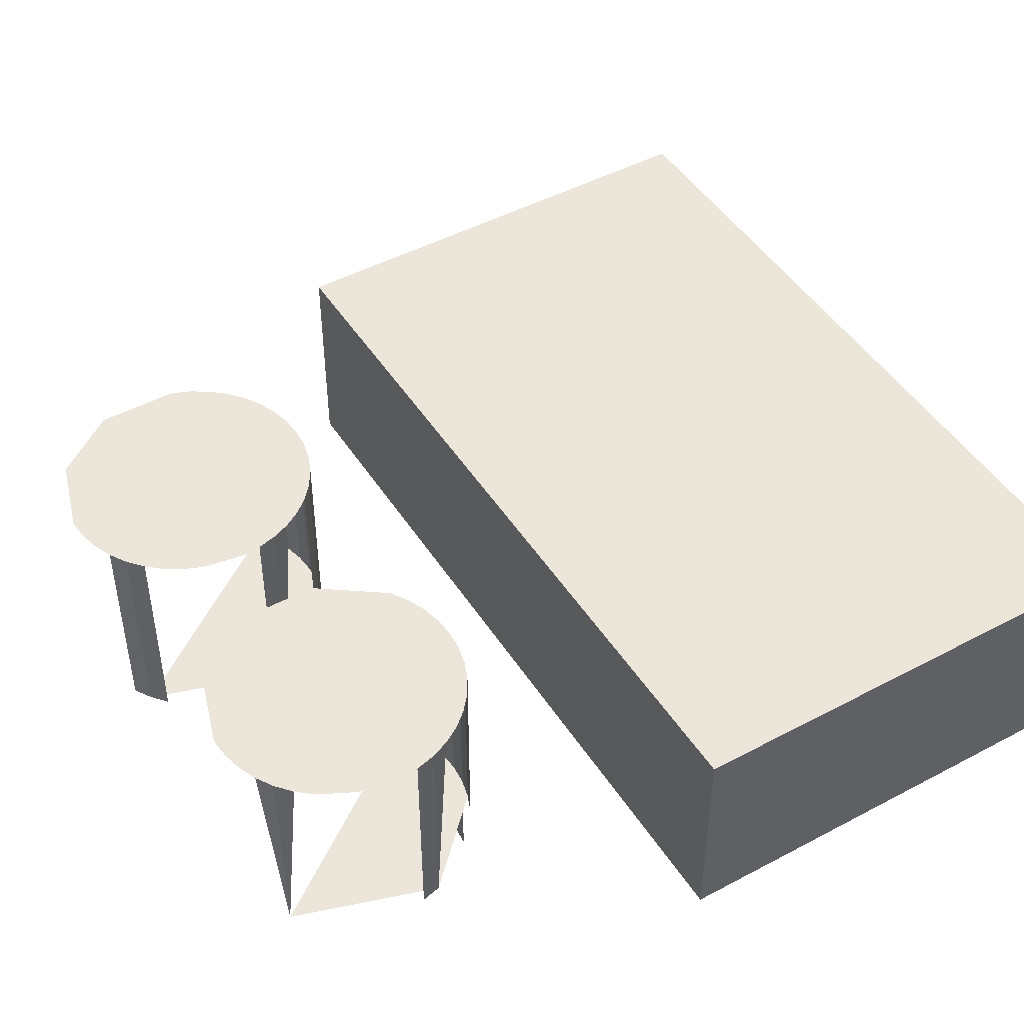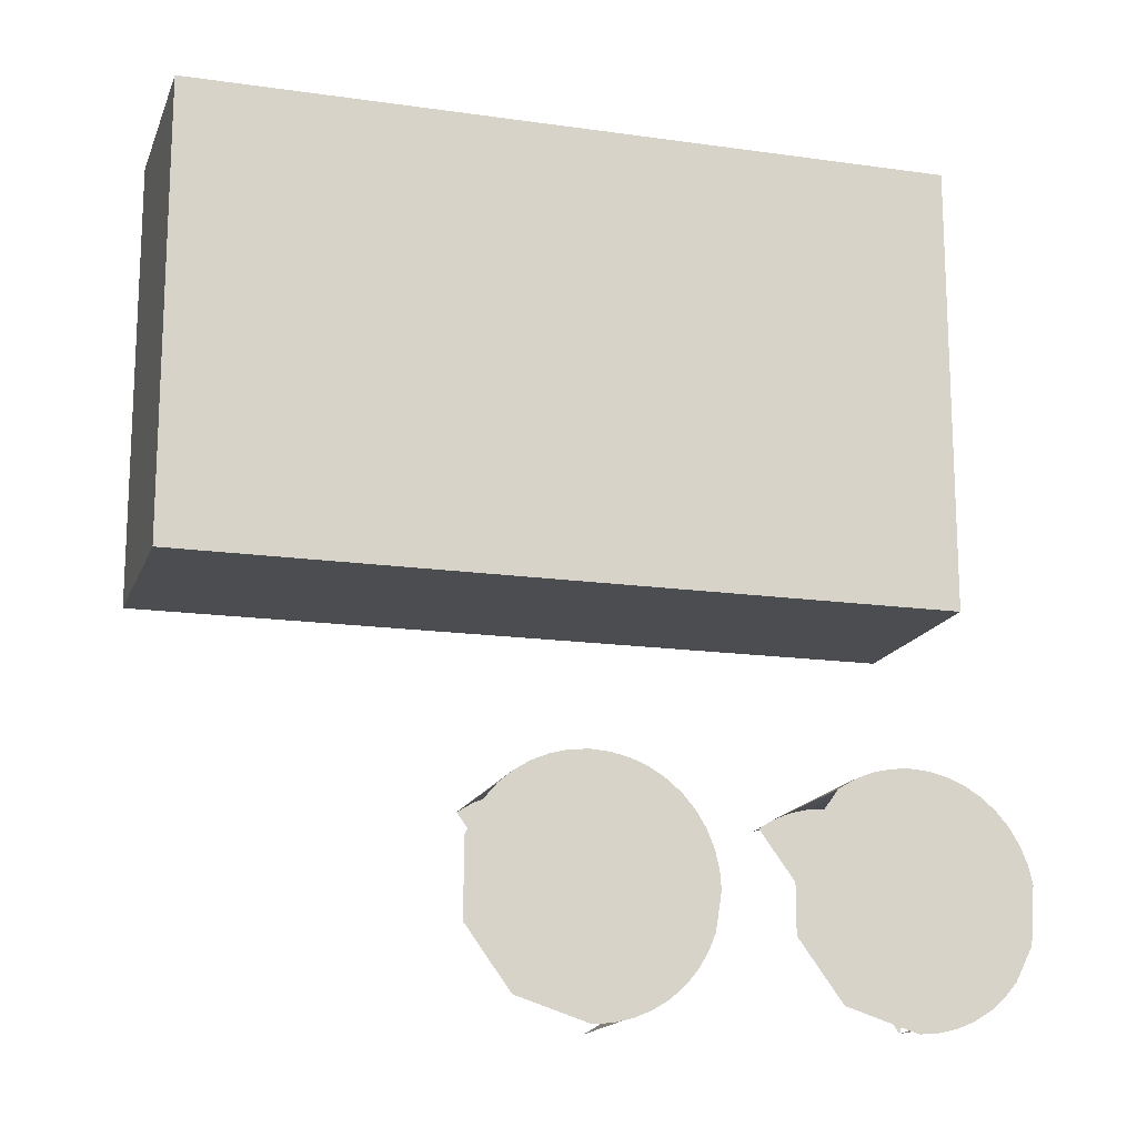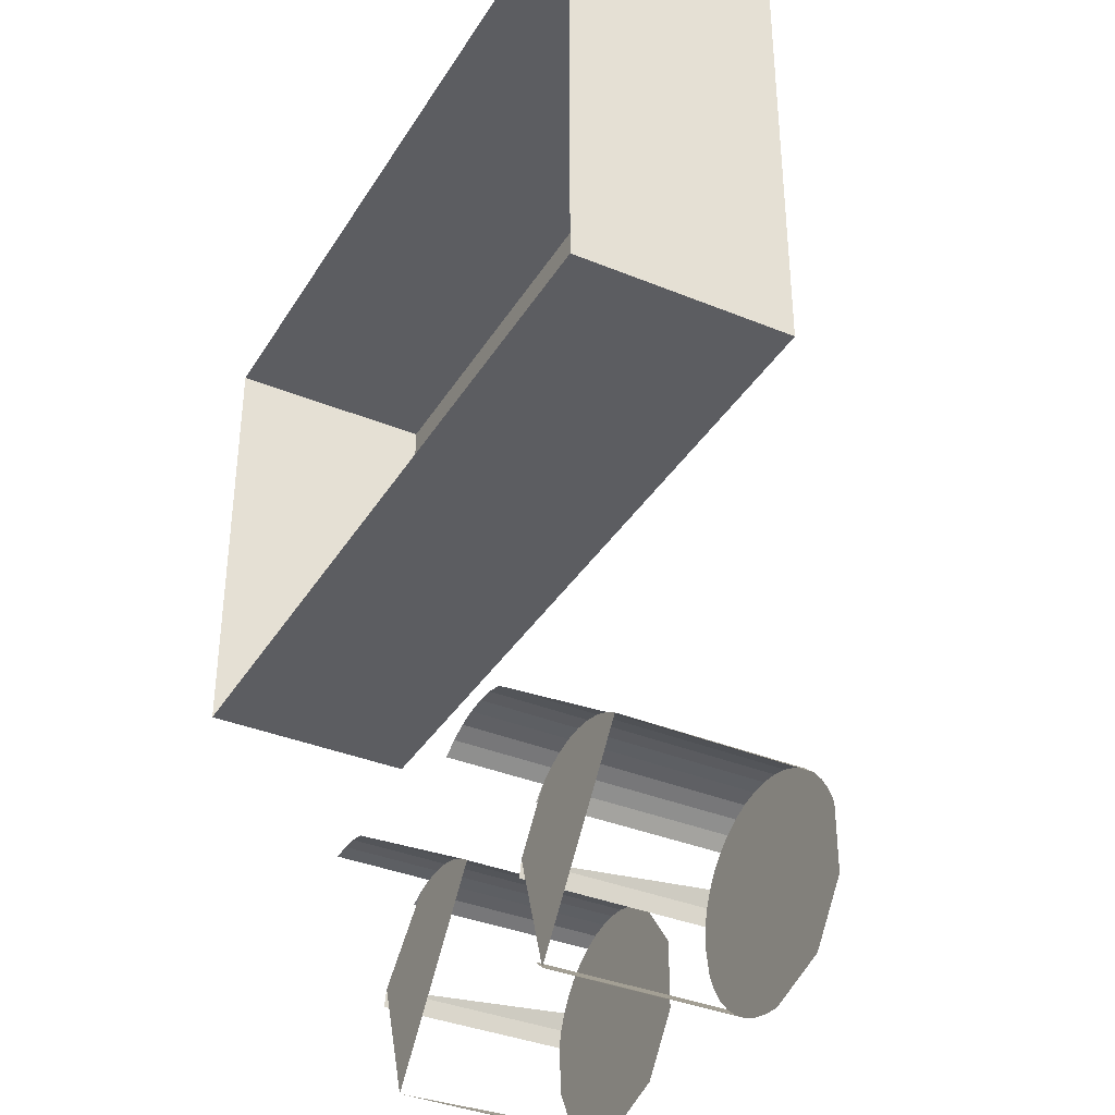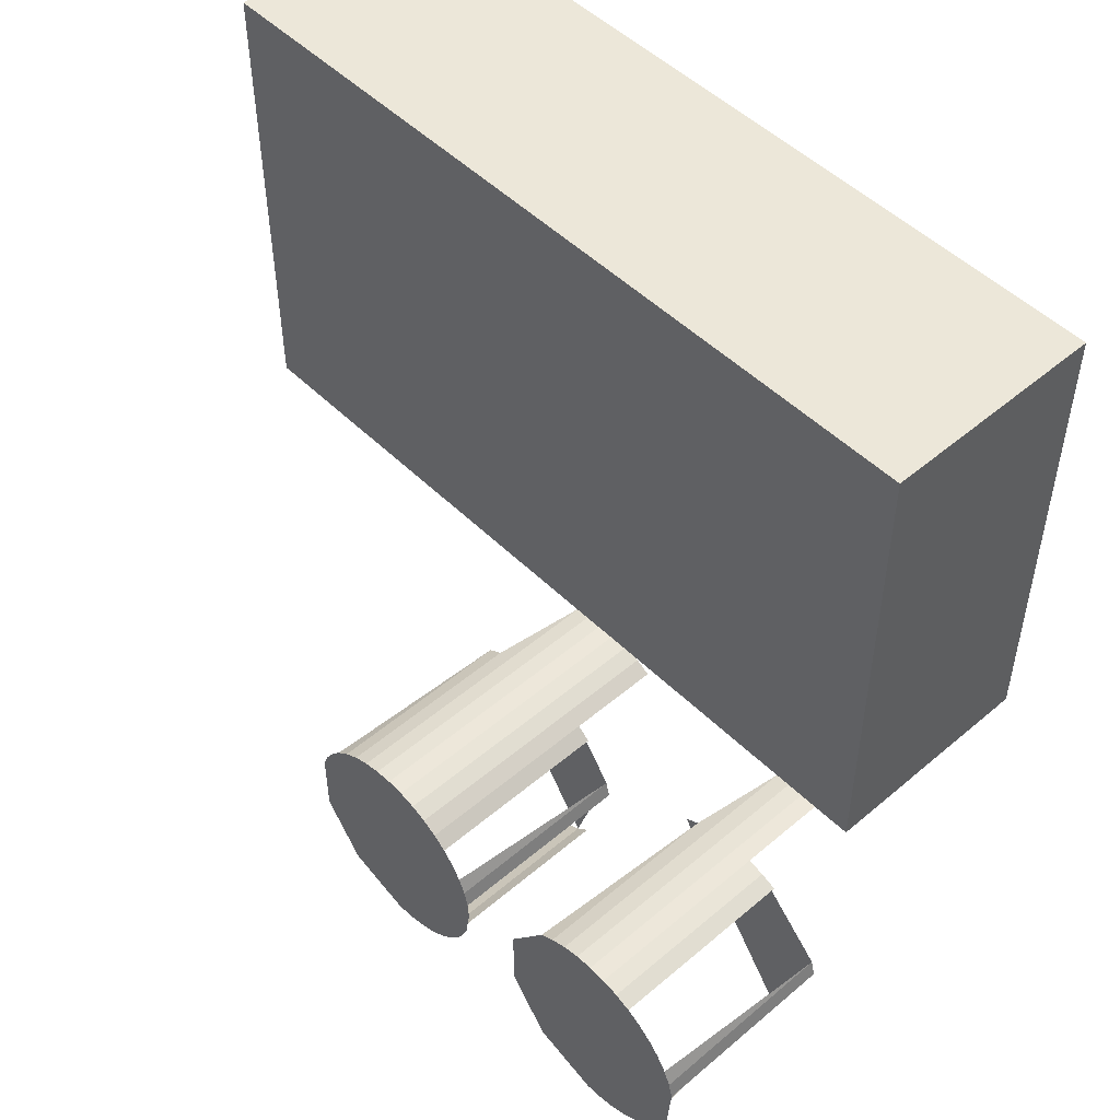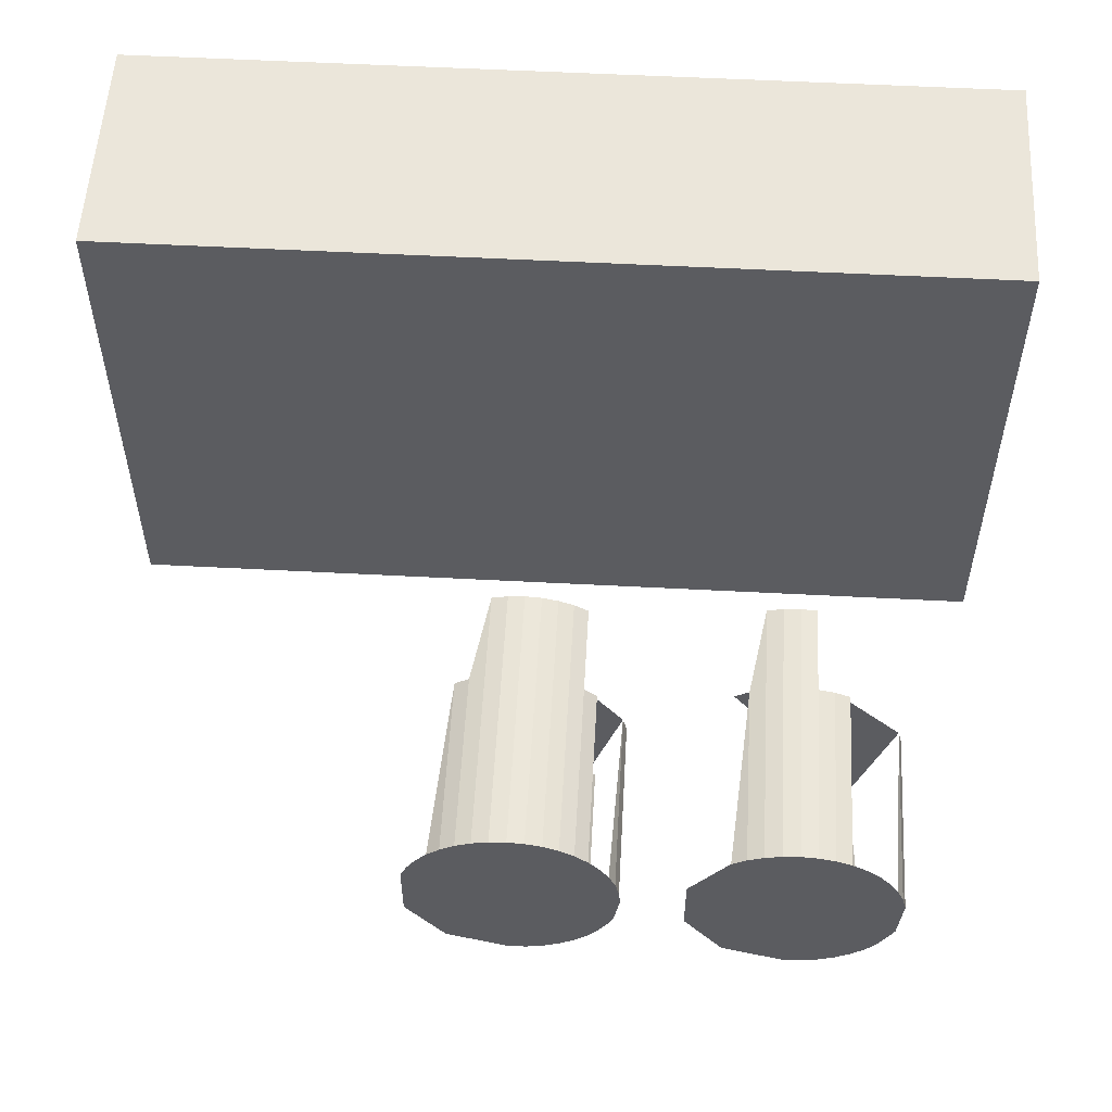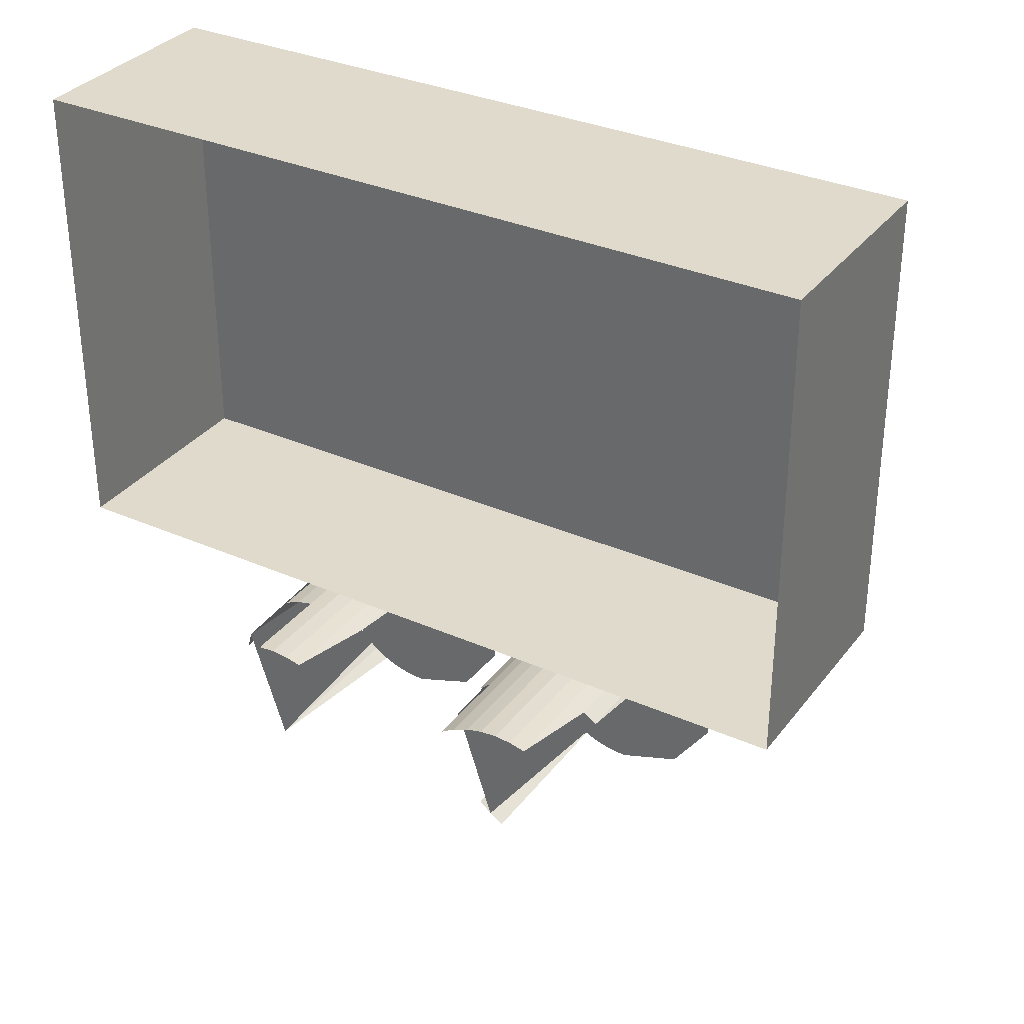
<metadata>
{"format":"obj","ext":"obj","renderer":"f3d","projection":"perspective","resolution":1024,"background":"white","views":[{"elev":47.1,"azim":58.9,"up":"+Z"},{"elev":-16.2,"azim":-16.4,"up":"+Y"},{"elev":-36.7,"azim":-118.0,"up":"+Y"},{"elev":50.0,"azim":47.0,"up":"+Y"},{"elev":55.0,"azim":3.2,"up":"+Y"},{"elev":33.1,"azim":-148.7,"up":"+Y"}]}
</metadata>
<code>
o LM_D_pf_seg6_UnderPF
v 40.89 801.6 -32.98
v -53.22 801.6 -32.98
v -53.22 801.6 -7
v 40.89 746 -32.98
v 40.89 801.6 -32.98
v 40.89 801.6 -7
v 40.89 801.6 -7
v 40.89 746 -7
v 40.89 746 -7
v 40.89 801.6 -7
v -53.22 801.6 -7
v -53.22 801.6 -7
v -53.22 801.6 -32.98
v -53.22 746 -7
v -53.22 746 -32.98
v -53.22 746 -32.98
v 40.89 746 -32.98
v 40.89 746 -7
v -53.22 746 -7
v -53.22 746 -7
v 24.16 722.1 -21.05
v 24.16 722.1 -9.283
v 26.31 722 -21.05
v 22 722 -21.05
v 22 722 -9.283
v 24.16 722.1 -21.05
v 19.9 721.5 -21.05
v 19.9 721.5 -9.283
v 22 722 -21.05
v 24.16 722.1 -9.283
v 26.31 722 -9.283
v 26.31 722 -21.05
v 22 722 -9.283
v 24.16 722.1 -9.283
v 24.16 722.1 -21.05
v 19.9 721.5 -9.283
v 22 722 -9.283
v 22 722 -21.05
v 17.9 720.6 -9.283
v 19.9 721.5 -9.283
v 19.9 721.5 -21.05
v -8.599 722 -21.05
v -8.599 722 -9.283
v -6.495 721.5 -21.05
v -6.495 721.5 -21.05
v -6.495 721.5 -9.283
v -4.496 720.6 -21.05
v -10.76 722.1 -21.05
v -10.76 722.1 -9.283
v -8.599 722 -21.05
v -4.496 720.6 -21.05
v -4.496 720.6 -9.283
v -2.651 719.5 -21.05
v -12.91 722 -21.05
v -12.91 722 -9.283
v -10.76 722.1 -21.05
v -15.02 721.5 -21.05
v -15.02 721.5 -9.283
v -12.91 722 -21.05
v 28.42 721.5 -9.283
v 26.31 722 -9.283
v 24.16 722.1 -9.283
v 16.05 719.5 -9.283
v 24.16 722.1 -9.283
v 22 722 -9.283
v 37.27 712.6 -9.283
v 28.42 721.5 -9.283
v 24.16 722.1 -9.283
v 16.05 719.5 -9.283
v 22 722 -9.283
v 19.9 721.5 -9.283
v -8.599 722 -9.283
v -6.495 721.5 -9.283
v -6.495 721.5 -21.05
v -10.76 722.1 -9.283
v -8.599 722 -9.283
v -8.599 722 -21.05
v -6.495 721.5 -9.283
v -4.496 720.6 -9.283
v -4.496 720.6 -21.05
v 19.9 721.5 -9.283
v 17.9 720.6 -9.283
v 16.05 719.5 -9.283
v -12.91 722 -9.283
v -10.76 722.1 -9.283
v -10.76 722.1 -21.05
v -4.496 720.6 -9.283
v -2.651 719.5 -9.283
v -2.651 719.5 -21.05
v -15.02 721.5 -9.283
v -12.91 722 -9.283
v -12.91 722 -21.05
v -17.01 720.6 -9.283
v -15.02 721.5 -9.283
v -15.02 721.5 -21.05
v -6.495 721.5 -9.283
v -8.599 722 -9.283
v -10.76 722.1 -9.283
v -2.651 719.5 -9.283
v -4.496 720.6 -9.283
v -6.495 721.5 -9.283
v 32.27 697.2 -9.283
v 32.27 697.2 -9.283
v 37.27 712.6 -9.283
v 24.16 722.1 -9.283
v -18.86 719.5 -9.283
v -10.76 722.1 -9.283
v -12.91 722 -9.283
v 2.361 712.6 -9.283
v -6.495 721.5 -9.283
v -10.76 722.1 -9.283
v 2.361 712.6 -9.283
v -2.651 719.5 -9.283
v -6.495 721.5 -9.283
v -18.86 719.5 -9.283
v -12.91 722 -9.283
v -15.02 721.5 -9.283
v 26.31 722 -9.283
v 26.31 722 14.25
v 28.42 721.5 -9.283
v 28.42 721.5 -9.283
v 28.42 721.5 14.25
v 30.42 720.6 -9.283
v 24.16 722.1 -9.283
v 24.16 722.1 14.25
v 26.31 722 -9.283
v 22 722 -9.283
v 22 722 14.25
v 24.16 722.1 -9.283
v -15.02 721.5 -9.283
v -17.01 720.6 -9.283
v -18.86 719.5 -9.283
v 19.9 721.5 -9.283
v 19.9 721.5 14.25
v 22 722 -9.283
v 17.9 720.6 -9.283
v 17.9 720.6 14.25
v 19.9 721.5 -9.283
v -2.637 697.2 -9.283
v -2.637 697.2 -9.283
v 2.361 712.6 -9.283
v -10.76 722.1 -9.283
v 37.27 712.6 -9.283
v 37.27 712.6 14.25
v 37.78 710.5 -9.283
v -8.599 722 -9.283
v -8.599 722 14.25
v -6.495 721.5 -9.283
v -6.495 721.5 -9.283
v -6.495 721.5 14.25
v -4.496 720.6 -9.283
v -10.76 722.1 -9.283
v -10.76 722.1 14.25
v -8.599 722 -9.283
v -4.496 720.6 14.25
v -12.91 722 -9.283
v -12.91 722 14.25
v -10.76 722.1 -9.283
v -2.651 719.5 -9.283
v -2.651 719.5 14.25
v -1.005 718.1 -9.283
v -15.02 721.5 -9.283
v -15.02 721.5 14.25
v -12.91 722 -9.283
v 26.31 722 14.25
v 28.42 721.5 14.25
v 28.42 721.5 -9.283
v 24.16 722.1 14.25
v 26.31 722 14.25
v 26.31 722 -9.283
v -17.01 720.6 -9.283
v -17.01 720.6 14.25
v -15.02 721.5 -9.283
v 28.42 721.5 14.25
v 30.42 720.6 14.25
v 30.42 720.6 -9.283
v 22 722 14.25
v 24.16 722.1 14.25
v 24.16 722.1 -9.283
v 19.9 721.5 14.25
v 22 722 14.25
v 22 722 -9.283
v -18.86 719.5 -9.283
v -18.86 719.5 14.25
v -17.01 720.6 -9.283
v 19.9 721.5 14.25
v 16.05 719.5 14.25
v 17.9 720.6 14.25
v 17.9 720.6 -9.283
v 2.361 712.6 -9.283
v 2.361 712.6 14.25
v 2.868 710.5 -9.283
v 36.44 714.6 14.25
v 37.27 712.6 14.25
v 37.27 712.6 -9.283
v 37.27 712.6 14.25
v 37.78 710.5 14.25
v 37.78 710.5 -9.283
v -8.599 722 14.25
v -6.495 721.5 14.25
v -6.495 721.5 -9.283
v -10.76 722.1 14.25
v -8.599 722 14.25
v -8.599 722 -9.283
v -4.496 720.6 14.25
v -10.76 722.1 14.25
v -2.651 719.5 14.25
v -15.02 721.5 14.25
v -12.91 722 14.25
v -12.91 722 -9.283
v -2.651 719.5 14.25
v -1.005 718.1 14.25
v -1.005 718.1 -9.283
v -17.01 720.6 14.25
v -15.02 721.5 14.25
v -15.02 721.5 -9.283
v 28.42 721.5 14.25
v 26.31 722 14.25
v 24.16 722.1 14.25
v 32.26 719.5 14.25
v 30.42 720.6 14.25
v -18.86 719.5 14.25
v -17.01 720.6 14.25
v -17.01 720.6 -9.283
v 16.05 719.5 14.25
v 22 722 14.25
v 37.27 712.6 14.25
v 19.9 721.5 14.25
v 37.27 712.6 14.25
v 32.26 719.5 14.25
v 28.42 721.5 14.25
v -20.5 718.1 14.25
v -18.86 719.5 14.25
v -18.86 719.5 -9.283
v 1.532 714.6 14.25
v 2.361 712.6 14.25
v 2.361 712.6 -9.283
v 37.27 712.6 14.25
v 33.91 718.1 14.25
v 32.26 719.5 14.25
v 17.9 720.6 14.25
v 37.27 712.6 14.25
v 35.31 716.5 14.25
v 33.91 718.1 14.25
v 37.27 712.6 14.25
v 36.44 714.6 14.25
v 35.31 716.5 14.25
v 2.361 712.6 14.25
v 2.868 710.5 14.25
v 2.868 710.5 -9.283
v -6.495 721.5 14.25
v -8.599 722 14.25
v -10.76 722.1 14.25
v -2.651 719.5 14.25
v -4.496 720.6 14.25
v -2.637 697.2 14.25
v -2.637 697.2 -9.283
v -0.9931 698.6 -9.283
v 32.27 697.2 14.25
v 24.16 722.1 14.25
v 16.05 719.5 14.25
v -2.637 697.2 -9.283
v -2.637 697.2 14.25
v -4.481 696.1 -9.283
v 32.27 697.2 14.25
v 37.28 704.1 14.25
v 37.78 710.5 14.25
v 37.27 712.6 14.25
v -18.86 719.5 14.25
v -12.91 722 14.25
v 2.361 712.6 14.25
v 2.361 712.6 14.25
v -2.651 719.5 14.25
v -6.495 721.5 14.25
v -15.02 721.5 14.25
v 2.361 712.6 14.25
v -1.005 718.1 14.25
v -2.651 719.5 14.25
v 33.92 698.6 14.25
v 32.27 697.2 14.25
v 32.27 697.2 -9.283
v -17.01 720.6 14.25
v 2.361 712.6 14.25
v 0.401 716.5 14.25
v -1.005 718.1 14.25
v 32.27 697.2 14.25
v 30.43 696.1 14.25
v 32.27 697.2 -9.283
v 2.361 712.6 14.25
v 1.532 714.6 14.25
v 0.401 716.5 14.25
v 11.05 712.6 14.25
v 35.32 700.3 14.25
v 37.28 704.1 14.25
v -20.5 718.1 14.25
v -21.91 716.4 14.25
v -18.86 719.5 14.25
v -21.91 716.4 14.25
v -23.03 714.6 14.25
v 3.039 708.4 14.25
v 2.868 710.5 14.25
v 2.361 712.6 14.25
v -2.637 697.2 14.25
v -10.76 722.1 14.25
v -18.86 719.5 14.25
v -23.03 714.6 14.25
v -23.86 712.6 14.25
v -2.637 697.2 14.25
v 32.27 697.2 14.25
v 11.05 712.6 14.25
v 11.06 704.1 14.25
v -0.9931 698.6 14.25
v -2.637 697.2 14.25
v -0.9931 698.6 -9.283
v 33.92 698.6 14.25
v -2.637 697.2 14.25
v -4.481 696.1 14.25
v -4.481 696.1 -9.283
v 3.039 708.4 14.25
v 11.06 704.1 14.25
v 16.07 697.2 14.25
v -2.637 697.2 14.25
v 2.367 704.1 14.25
v 3.039 708.4 14.25
v 28.43 695.2 14.25
v 30.43 696.1 14.25
v 26.33 694.7 14.25
v 24.17 694.6 14.25
v 1.54 702.1 14.25
v 2.367 704.1 14.25
v -2.637 697.2 14.25
v -23.86 712.6 14.25
v -23.86 704.1 14.25
v -2.637 697.2 14.25
v 0.4109 700.3 14.25
v 1.54 702.1 14.25
v -0.9931 698.6 14.25
v 0.4109 700.3 14.25
v -23.86 704.1 14.25
v -18.84 697.2 14.25
v -6.479 695.2 14.25
v -4.481 696.1 14.25
v -8.582 694.7 14.25
v -10.74 694.6 14.25
f 3 2 1
f 6 5 4
f 3 1 7
f 6 4 8
f 11 10 9
f 14 13 12
f 14 15 13
f 18 17 16
f 11 9 19
f 18 16 20
f 23 22 21
f 26 25 24
f 29 28 27
f 32 31 30
f 35 34 33
f 38 37 36
f 41 40 39
f 44 43 42
f 47 46 45
f 50 49 48
f 53 52 51
f 56 55 54
f 59 58 57
f 62 61 60
f 65 64 63
f 68 67 66
f 71 70 69
f 74 73 72
f 77 76 75
f 80 79 78
f 83 82 81
f 86 85 84
f 89 88 87
f 92 91 90
f 95 94 93
f 98 97 96
f 101 100 99
f 63 64 102
f 105 104 103
f 108 107 106
f 111 110 109
f 114 113 112
f 117 116 115
f 120 119 118
f 123 122 121
f 126 125 124
f 129 128 127
f 132 131 130
f 135 134 133
f 138 137 136
f 106 107 139
f 142 141 140
f 145 144 143
f 148 147 146
f 151 150 149
f 154 153 152
f 88 155 87
f 158 157 156
f 161 160 159
f 164 163 162
f 167 166 165
f 170 169 168
f 173 172 171
f 176 175 174
f 179 178 177
f 182 181 180
f 185 184 183
f 138 186 137
f 189 188 187
f 192 191 190
f 195 194 193
f 198 197 196
f 201 200 199
f 204 203 202
f 151 205 150
f 158 206 157
f 88 207 155
f 210 209 208
f 213 212 211
f 216 215 214
f 219 218 217
f 217 221 220
f 224 223 222
f 226 219 225
f 219 217 227
f 228 226 225
f 231 230 229
f 234 233 232
f 237 236 235
f 240 239 238
f 225 241 228
f 244 243 242
f 247 246 245
f 250 249 248
f 253 252 251
f 251 255 254
f 258 257 256
f 261 260 259
f 264 263 262
f 219 227 265
f 268 267 266
f 270 253 269
f 253 251 271
f 274 273 272
f 275 270 269
f 278 277 276
f 281 280 279
f 269 282 275
f 285 284 283
f 288 287 286
f 291 290 289
f 292 225 265
f 294 293 227
f 296 295 269
f 299 298 297
f 293 265 227
f 302 301 300
f 305 304 303
f 307 306 269
f 253 271 308
f 311 310 309
f 314 313 312
f 293 315 265
f 318 317 316
f 271 319 308
f 307 269 308
f 321 320 265
f 324 323 322
f 265 326 325
f 325 327 265
f 265 328 321
f 327 328 265
f 330 329 308
f 333 332 331
f 336 335 334
f 338 337 308
f 340 339 308
f 308 342 341
f 341 343 308
f 343 344 308
f 308 344 340

</code>
